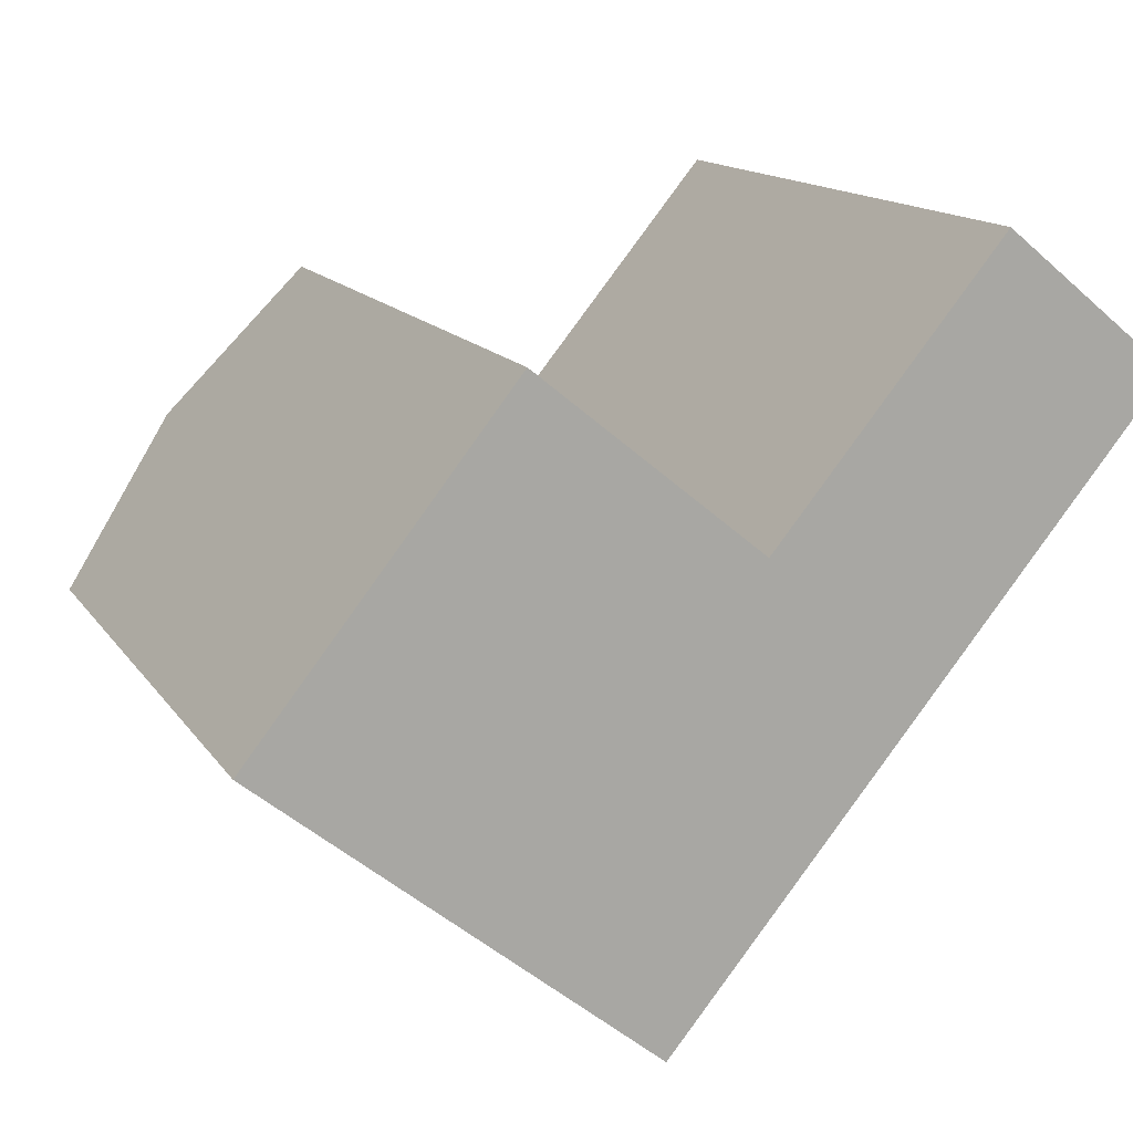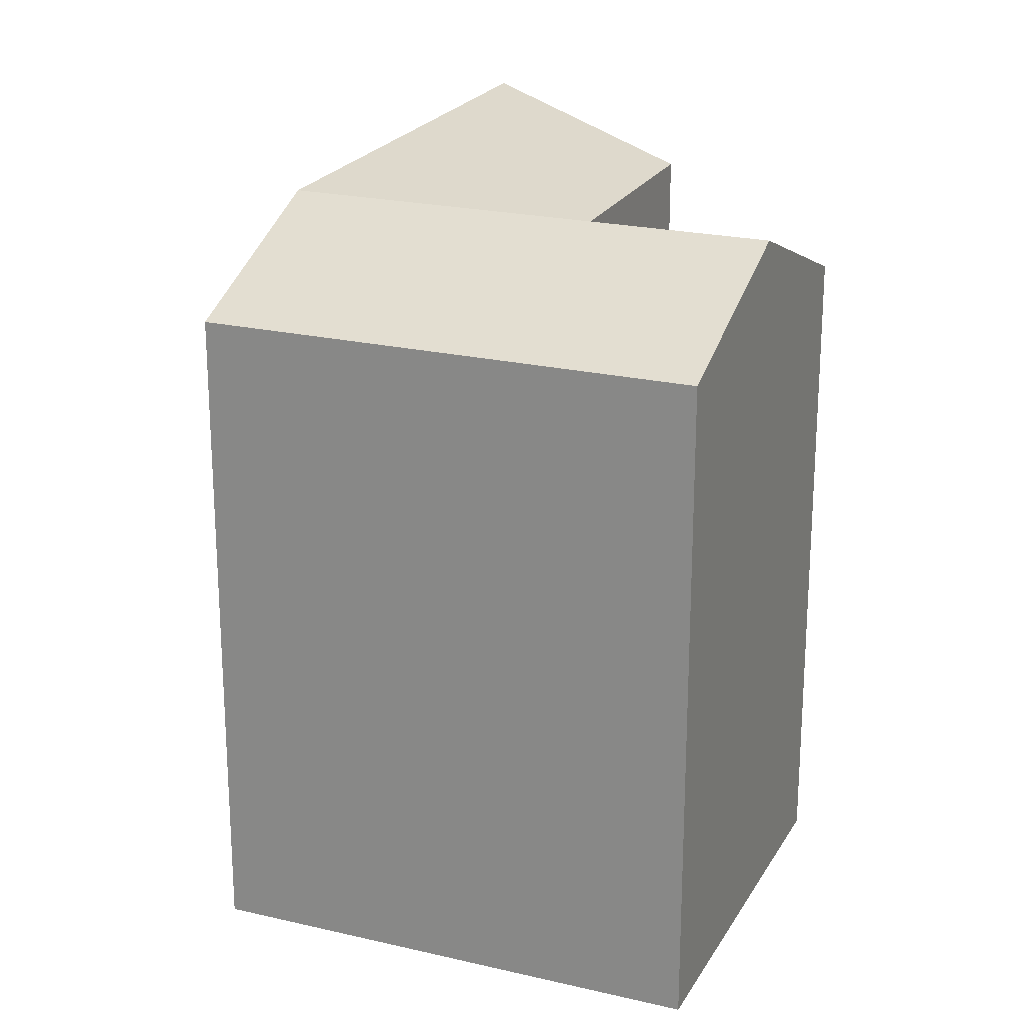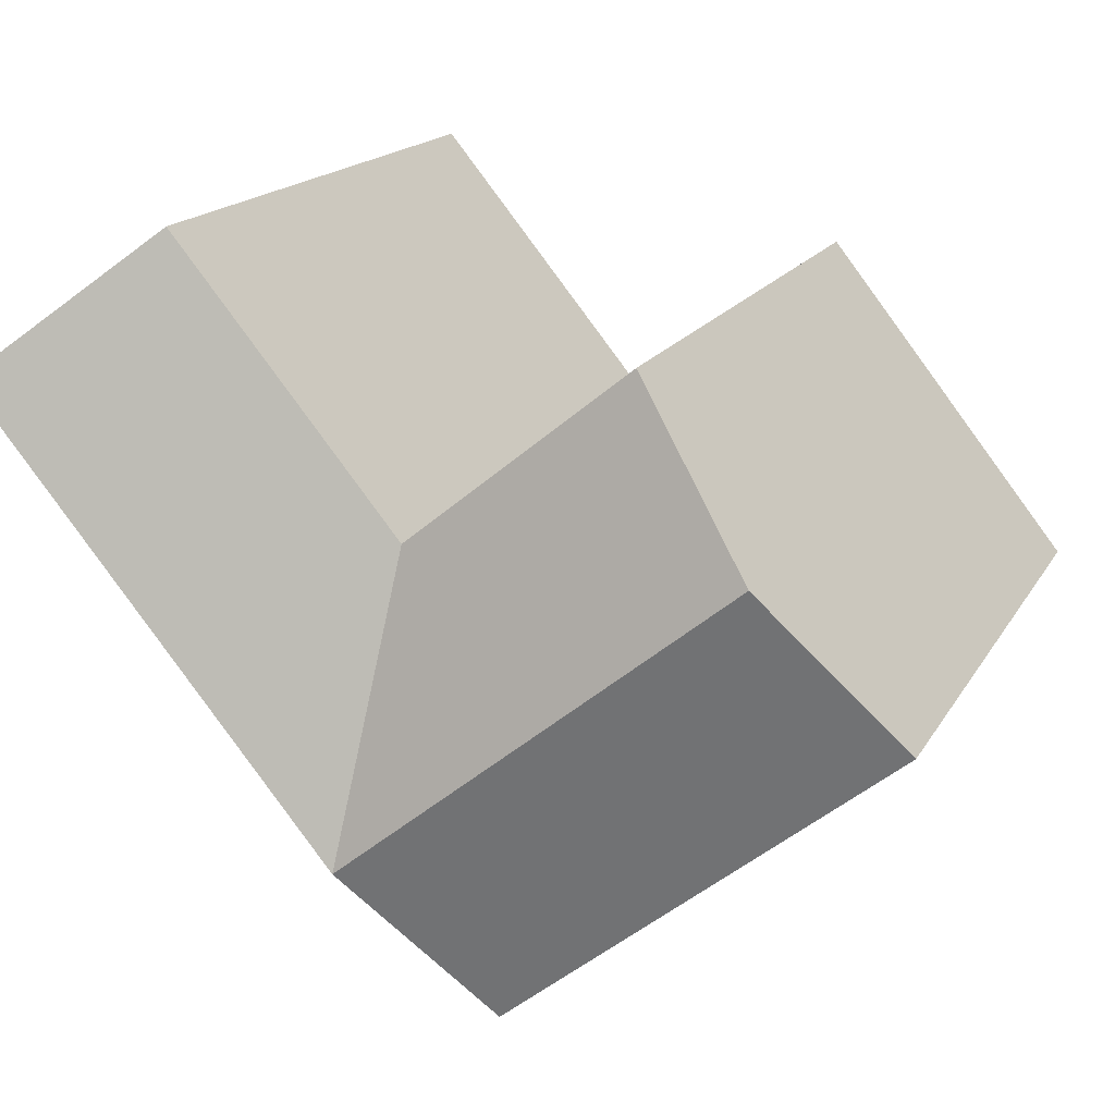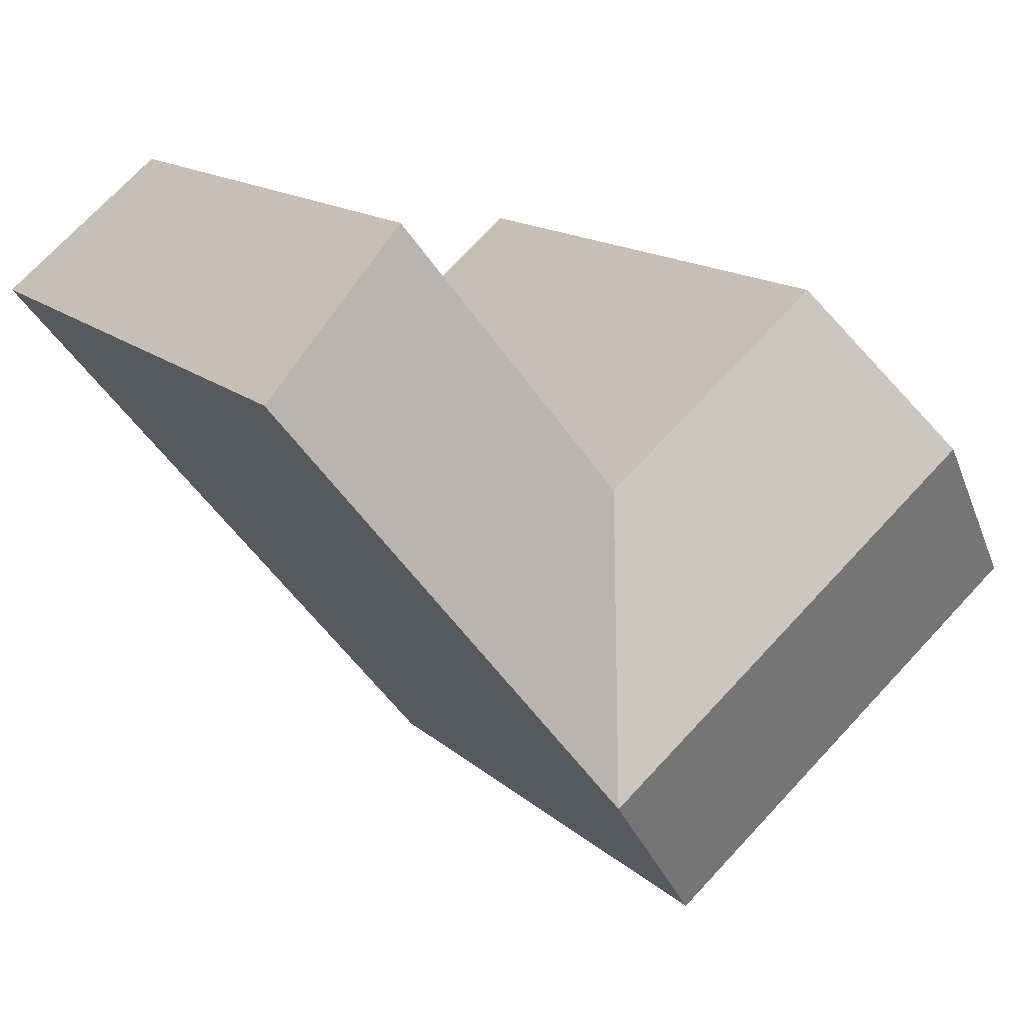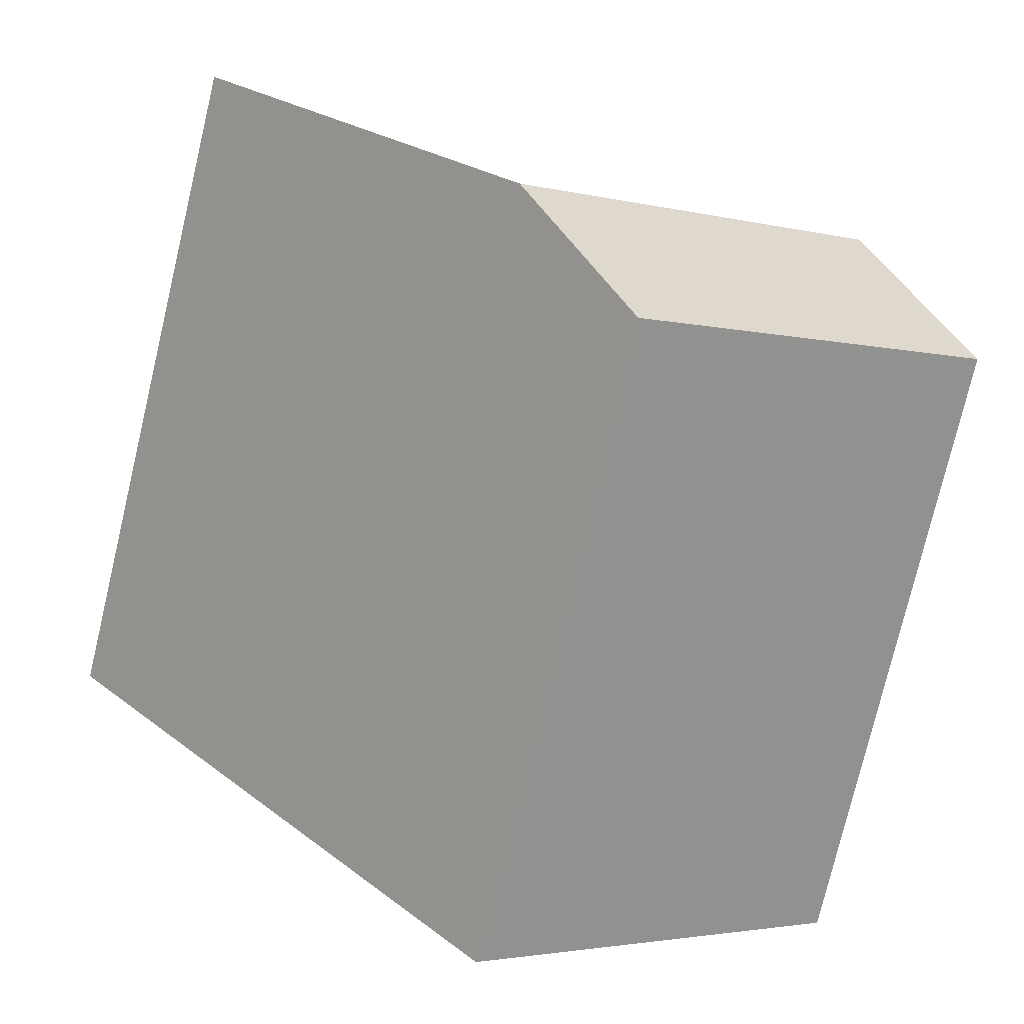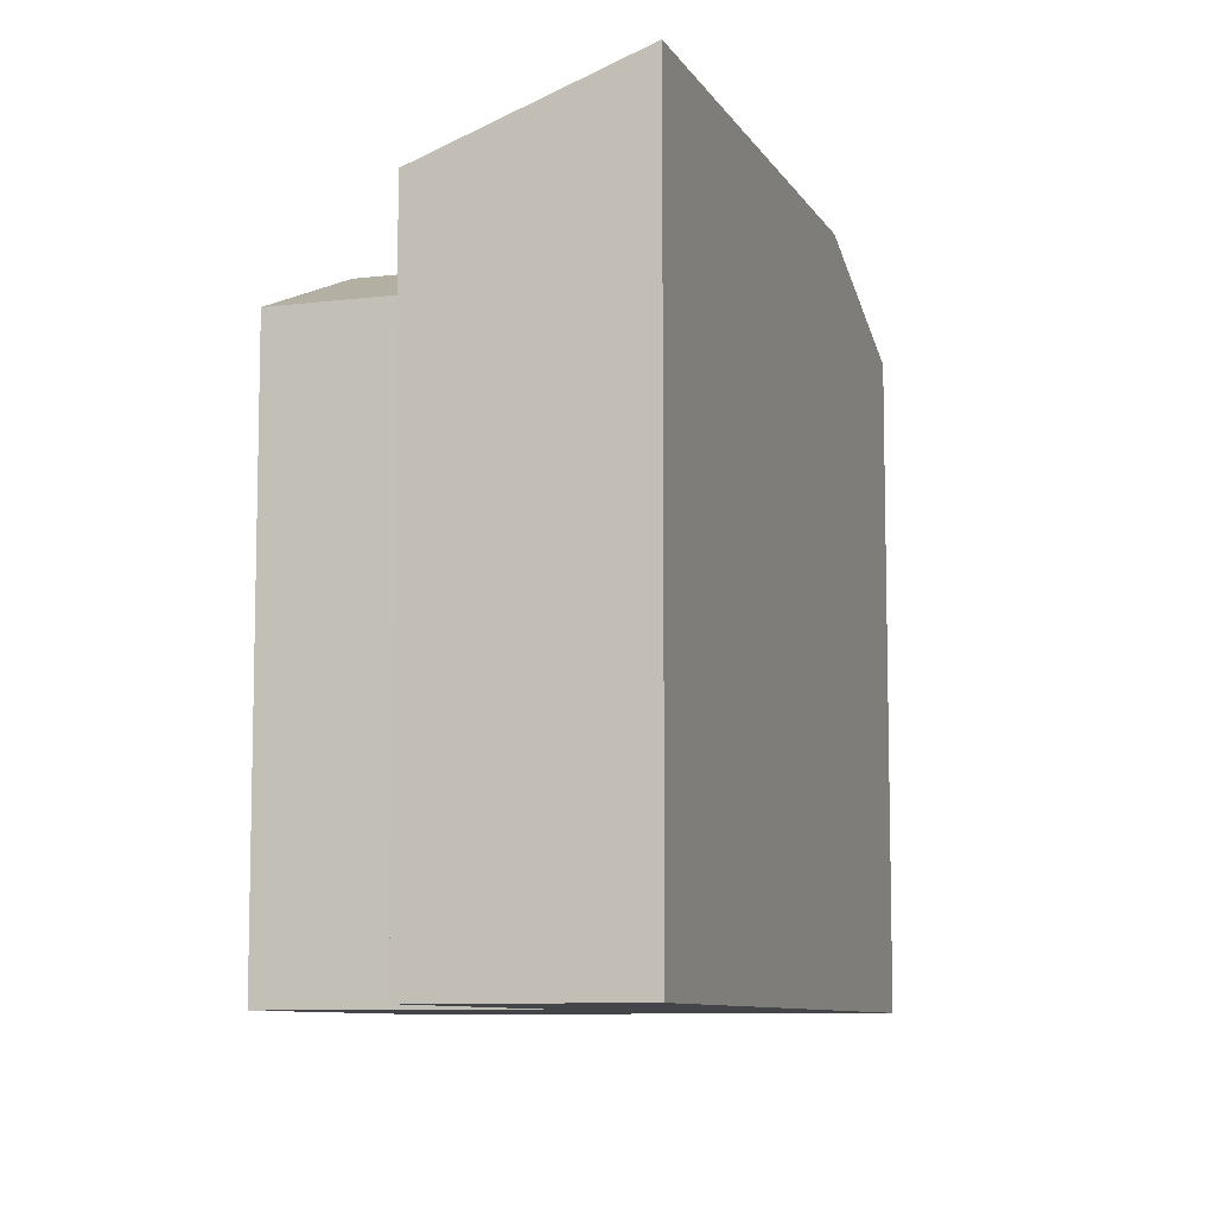
<metadata>
{"format":"obj","ext":"obj","renderer":"f3d","projection":"perspective","resolution":1024,"background":"white","views":[{"elev":14.2,"azim":-21.8,"up":"+Z"},{"elev":22.1,"azim":-118.6,"up":"+Y"},{"elev":17.0,"azim":-159.1,"up":"+Z"},{"elev":14.1,"azim":151.8,"up":"+Z"},{"elev":-77.1,"azim":166.6,"up":"+Z"},{"elev":-8.7,"azim":57.7,"up":"+Y"}]}
</metadata>
<code>
v  11.73 19.85 -9.526
v  10.56 22.3 -0.5389
v  15.7 22.3 -4.717
v  3.892 22.3 4.875
v  6.585 19.85 -5.348
v  0.000423 19.85 -0.0006291
v  14.53 19.85 4.27
v  7.783 19.85 9.751
v  19.68 22.3 0.09192
v  26.57 22.3 8.432
v  21.42 19.85 12.6
v  6.585 3.274e-16 -5.347
v  3.891 -2.986e-16 4.876
v  0 0 0
v  11.73 5.833e-16 -9.526
v  15.7 2.888e-16 -4.716
v  7.782 -5.971e-16 9.752
v  14.53 -2.615e-16 4.271
v  19.68 -5.672e-18 0.09262
v  21.42 -7.718e-16 12.6
v  26.57 -5.163e-16 8.433
g defaultobject
f 1 2 3
f 2 1 4
f 4 1 5
f 4 5 6
f 2 7 3
f 7 2 8
f 8 2 4
f 7 9 3
f 9 7 10
f 10 7 11
f 12 13 14
f 13 12 15
f 13 15 16
f 13 16 17
f 17 16 18
f 18 16 19
f 18 19 20
f 20 19 21
f 9 1 3
f 1 9 10
f 1 10 21
f 1 21 15
f 15 21 16
f 16 21 19
f 8 13 17
f 13 8 14
f 14 8 6
f 6 8 4
f 15 5 1
f 5 15 6
f 6 15 12
f 6 12 14
f 18 8 17
f 8 18 7
f 21 11 20
f 11 21 10
f 11 18 20
f 18 11 7

</code>
